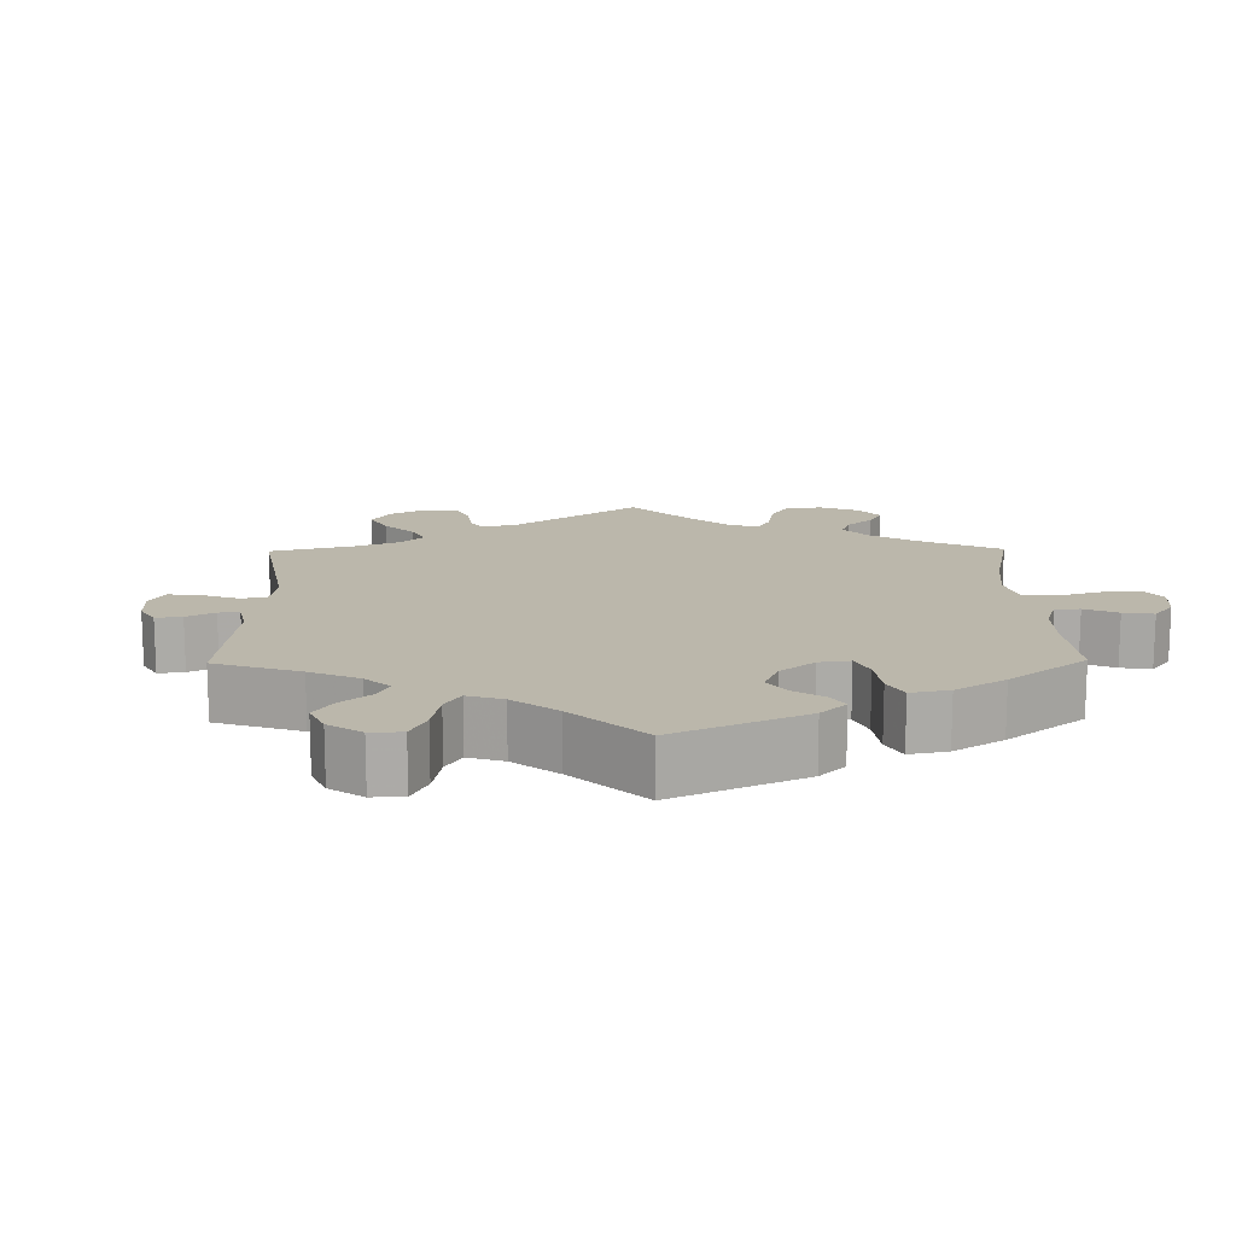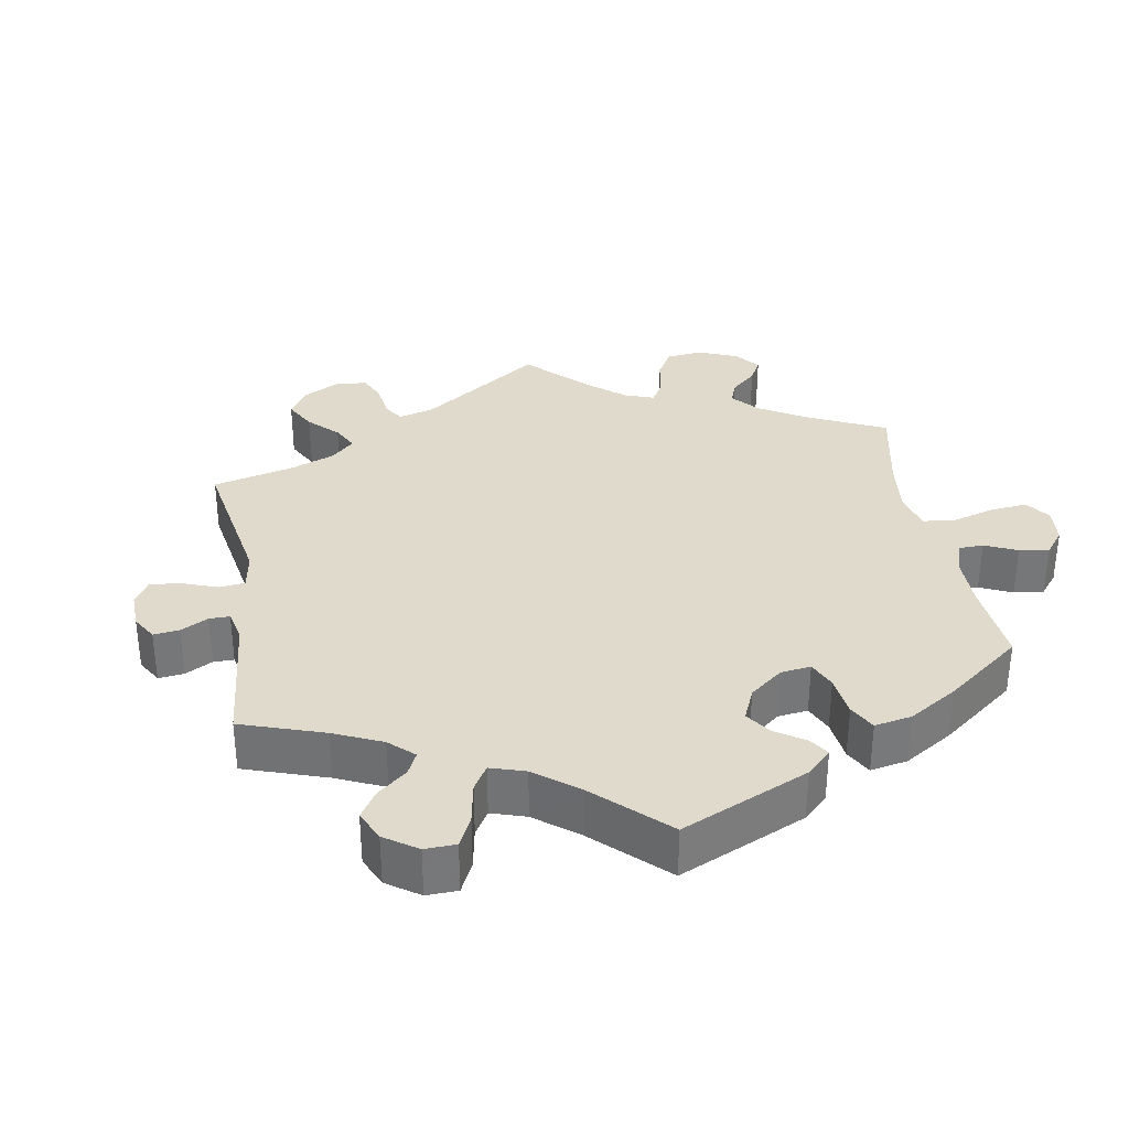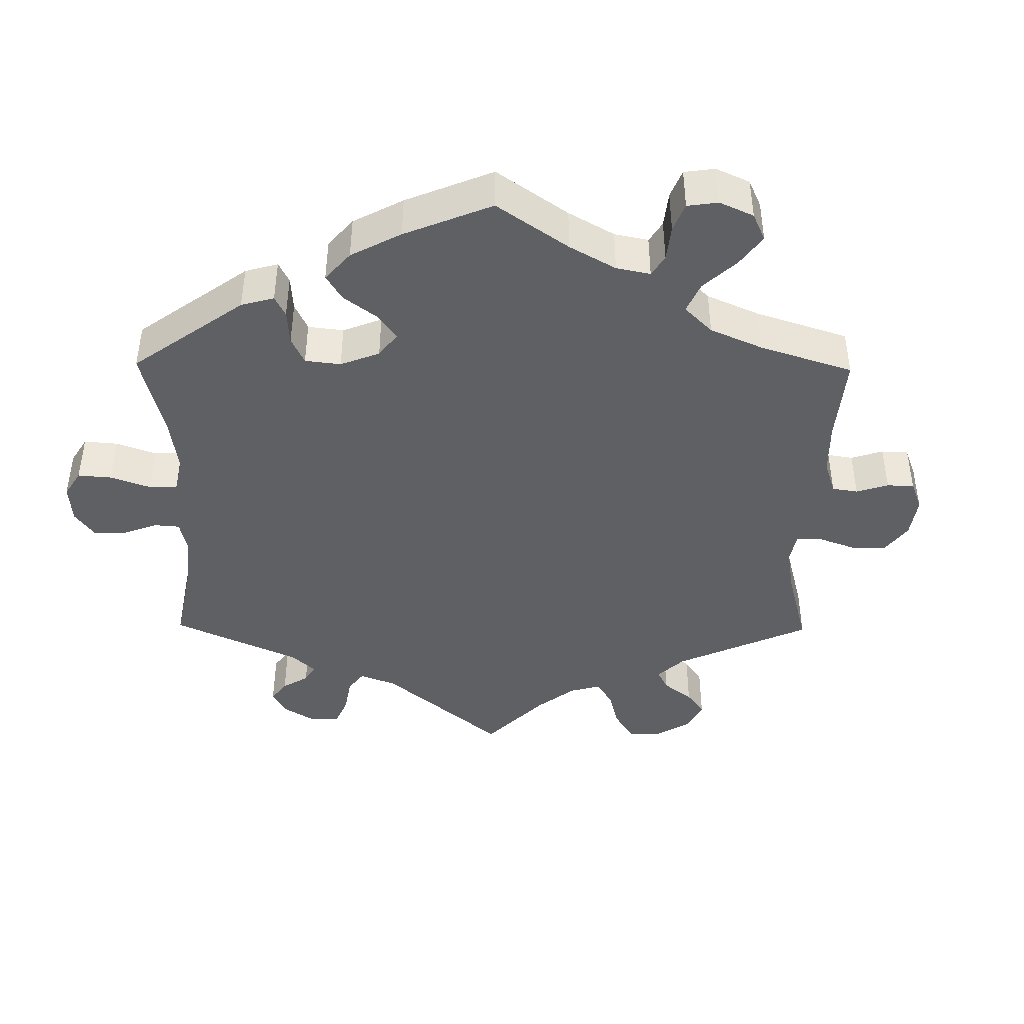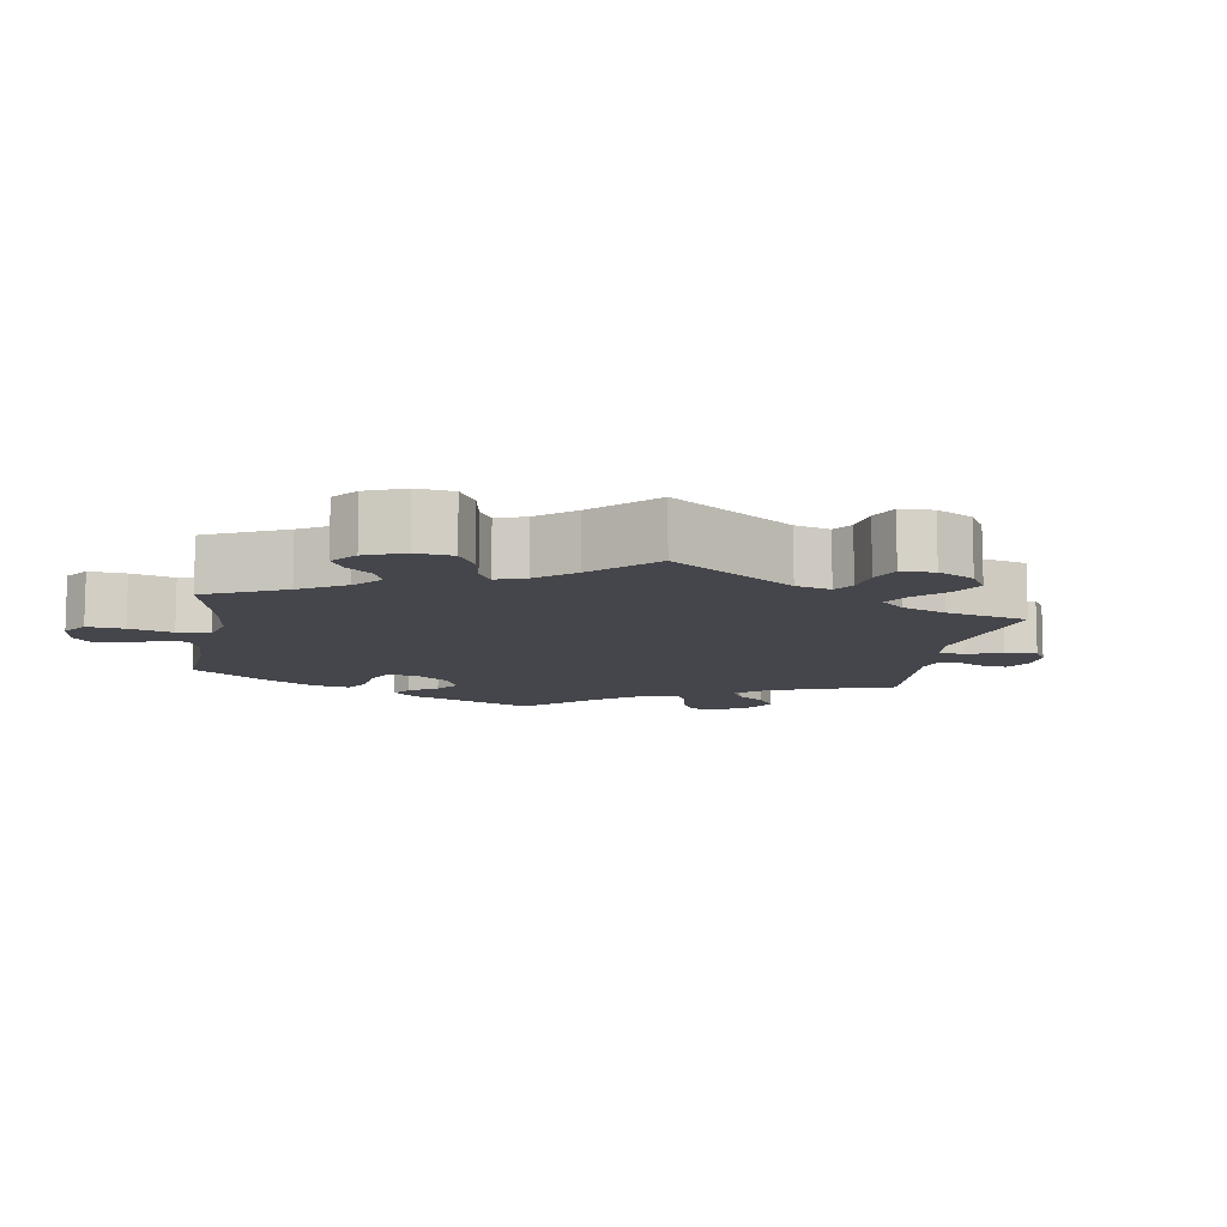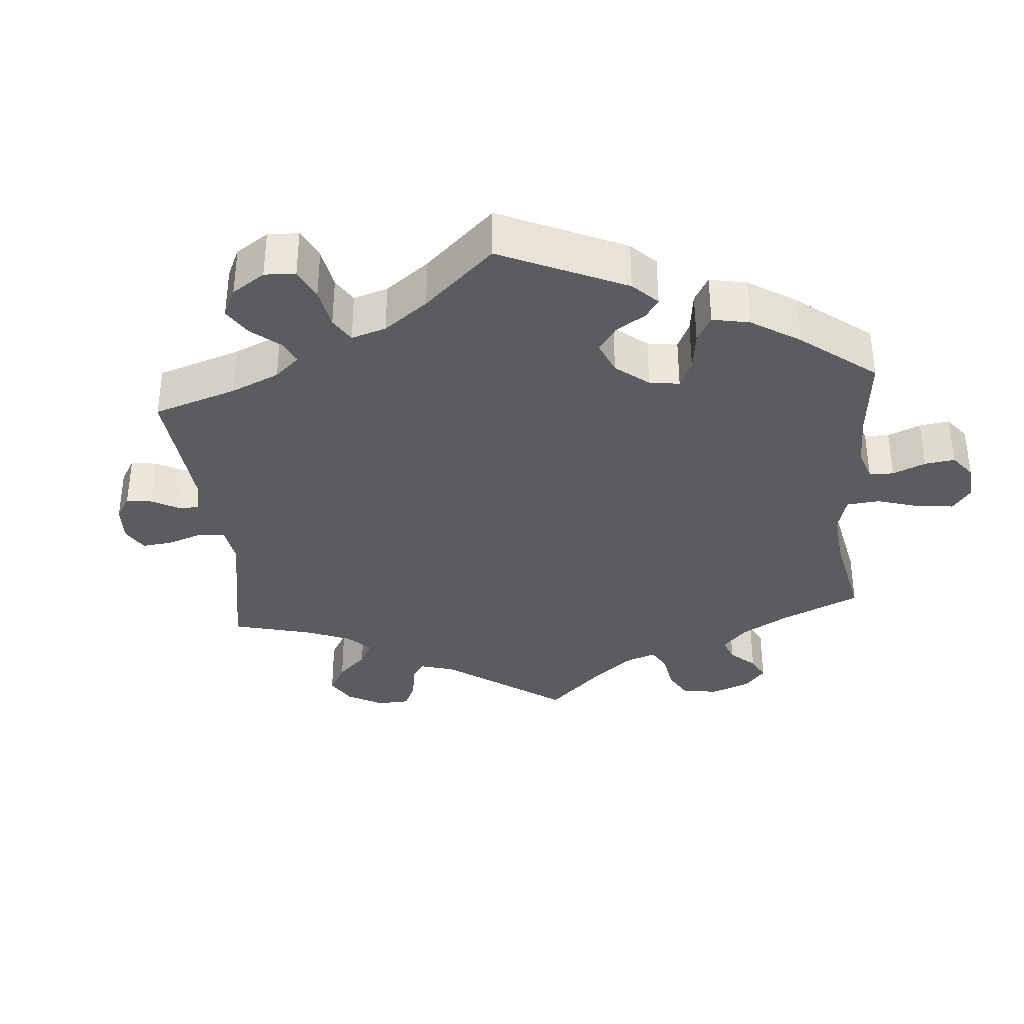
<metadata>
{"format":"obj","ext":"obj","renderer":"f3d","projection":"perspective","resolution":1024,"background":"white","views":[{"elev":14.2,"azim":59.2,"up":"+Y"},{"elev":33.1,"azim":50.5,"up":"+Y"},{"elev":-42.3,"azim":119.3,"up":"+Y"},{"elev":-10.0,"azim":-129.6,"up":"+Y"},{"elev":-34.7,"azim":65.0,"up":"+Y"}]}
</metadata>
<code>
v -0.101 0.07 -0.508
v -0.166 0.07 -0.472
v -0.215 0.07 -0.462
v -0.238 0.07 -0.49
v -0.248 0.07 -0.536
v -0.268 0.07 -0.568
v -0.312 0.07 -0.561
v -0.358 0.07 -0.525
v -0.378 0.07 -0.478
v -0.354 0.07 -0.437
v -0.311 0.07 -0.401
v -0.293 0.07 -0.37
v -0.326 0.07 -0.342
v -0.388 0.07 -0.319
v -0.5 0.07 -0.289
v -0.48 0.07 -0.084
v -0.492 0.07 -0.035
v -0.525 0.07 -0.033
v -0.572 0.07 -0.052
v -0.614 0.07 -0.056
v -0.639 0.07 -0.018
v -0.64 0.07 0.039
v -0.617 0.07 0.08
v -0.567 0.07 0.081
v -0.513 0.07 0.066
v -0.472 0.07 0.068
v -0.461 0.07 0.111
v -0.47 0.07 0.177
v -0.501 0.07 0.289
v -0.298 0.07 0.361
v -0.256 0.07 0.395
v -0.27 0.07 0.428
v -0.31 0.07 0.462
v -0.336 0.07 0.497
v -0.316 0.07 0.532
v -0.27 0.07 0.556
v -0.23 0.07 0.555
v -0.216 0.07 0.522
v -0.215 0.07 0.479
v -0.201 0.07 0.454
v -0.158 0.07 0.467
v 0 0.07 0.578
v 0.091 0.07 0.497
v 0.15 0.07 0.454
v 0.194 0.07 0.44
v 0.214 0.07 0.469
v 0.223 0.07 0.52
v 0.244 0.07 0.56
v 0.29 0.07 0.564
v 0.339 0.07 0.54
v 0.359 0.07 0.502
v 0.332 0.07 0.463
v 0.287 0.07 0.425
v 0.268 0.07 0.39
v 0.305 0.07 0.356
v 0.375 0.07 0.327
v 0.501 0.07 0.289
v 0.52 0.07 0.098
v 0.508 0.07 0.052
v 0.476 0.07 0.054
v 0.432 0.07 0.076
v 0.39 0.07 0.08
v 0.36 0.07 0.04
v 0.351 0.07 -0.018
v 0.367 0.07 -0.057
v 0.409 0.07 -0.053
v 0.463 0.07 -0.03
v 0.505 0.07 -0.029
v 0.522 0.07 -0.079
v 0.519 0.07 -0.158
v 0.501 0.07 -0.289
v 0.392 0.07 -0.34
v 0.329 0.07 -0.377
v 0.297 0.07 -0.413
v 0.313 0.07 -0.443
v 0.353 0.07 -0.472
v 0.379 0.07 -0.505
v 0.363 0.07 -0.545
v 0.321 0.07 -0.575
v 0.279 0.07 -0.571
v 0.258 0.07 -0.524
v 0.244 0.07 -0.463
v 0.217 0.07 -0.426
v 0.165 0.07 -0.44
v 0.101 0.07 -0.487
v 0 0.07 -0.578
v -0.101 0 -0.508
v -0.166 0 -0.472
v -0.215 0 -0.462
v -0.238 0 -0.49
v -0.248 0 -0.536
v -0.268 0 -0.568
v -0.312 0 -0.561
v -0.358 0 -0.525
v -0.378 0 -0.478
v -0.354 0 -0.437
v -0.311 0 -0.401
v -0.293 0 -0.37
v -0.326 0 -0.342
v -0.388 0 -0.319
v -0.5 0 -0.289
v -0.48 0 -0.084
v -0.492 0 -0.035
v -0.525 0 -0.033
v -0.572 0 -0.052
v -0.614 0 -0.056
v -0.639 0 -0.018
v -0.64 0 0.039
v -0.617 0 0.08
v -0.567 0 0.081
v -0.513 0 0.066
v -0.472 0 0.068
v -0.461 0 0.111
v -0.47 0 0.177
v -0.501 0 0.289
v -0.298 0 0.361
v -0.256 0 0.395
v -0.27 0 0.428
v -0.31 0 0.462
v -0.336 0 0.497
v -0.316 0 0.532
v -0.27 0 0.556
v -0.23 0 0.555
v -0.216 0 0.522
v -0.215 0 0.479
v -0.201 0 0.454
v -0.158 0 0.467
v 0 0 0.578
v 0.091 0 0.497
v 0.15 0 0.454
v 0.194 0 0.44
v 0.214 0 0.469
v 0.223 0 0.52
v 0.244 0 0.56
v 0.29 0 0.564
v 0.339 0 0.54
v 0.359 0 0.502
v 0.332 0 0.463
v 0.287 0 0.425
v 0.268 0 0.39
v 0.305 0 0.356
v 0.375 0 0.327
v 0.501 0 0.289
v 0.52 0 0.098
v 0.508 0 0.052
v 0.476 0 0.054
v 0.432 0 0.076
v 0.39 0 0.08
v 0.36 0 0.04
v 0.351 0 -0.018
v 0.367 0 -0.057
v 0.409 0 -0.053
v 0.463 0 -0.03
v 0.505 0 -0.029
v 0.522 0 -0.079
v 0.519 0 -0.158
v 0.501 0 -0.289
v 0.392 0 -0.34
v 0.329 0 -0.377
v 0.297 0 -0.413
v 0.313 0 -0.443
v 0.353 0 -0.472
v 0.379 0 -0.505
v 0.363 0 -0.545
v 0.321 0 -0.575
v 0.279 0 -0.571
v 0.258 0 -0.524
v 0.244 0 -0.463
v 0.217 0 -0.426
v 0.165 0 -0.44
v 0.101 0 -0.487
v 0 0 -0.578
f 85 86 1
f 84 85 1 2
f 83 84 2 3
f 79 80 81 82
f 77 78 79 82
f 75 76 77 82
f 74 75 82 83
f 73 74 83 3
f 69 70 71 72
f 69 72 73 3
f 66 67 68 69
f 65 66 69 3
f 58 59 60 61
f 56 57 58 61
f 55 56 61 62
f 54 55 62 63
f 50 51 52 53
f 50 53 54
f 49 50 54
f 46 47 48 49
f 45 46 49 54
f 44 45 54 63
f 41 42 43
f 40 41 43 44
f 36 37 38 39
f 36 39 40
f 35 36 40
f 32 33 34 35
f 32 35 40
f 31 32 40 44
f 28 29 30
f 27 28 30 31
f 26 27 31 44
f 22 23 24 25
f 22 25 26
f 21 22 26
f 18 19 20 21
f 17 18 21 26
f 16 17 26 44
f 14 15 16 44
f 8 9 10 11
f 8 11 12
f 7 8 12
f 4 5 6 7
f 3 4 7 12
f 64 65 3 12
f 13 14 44 63
f 12 13 63 64
f 87 172 171
f 88 87 171 170
f 89 88 170 169
f 168 167 166 165
f 168 165 164 163
f 168 163 162 161
f 169 168 161 160
f 89 169 160 159
f 158 157 156 155
f 89 159 158 155
f 155 154 153 152
f 89 155 152 151
f 147 146 145 144
f 147 144 143 142
f 148 147 142 141
f 149 148 141 140
f 139 138 137 136
f 140 139 136
f 140 136 135
f 135 134 133 132
f 140 135 132 131
f 149 140 131 130
f 129 128 127
f 130 129 127 126
f 125 124 123 122
f 126 125 122
f 126 122 121
f 121 120 119 118
f 126 121 118
f 130 126 118 117
f 116 115 114
f 117 116 114 113
f 130 117 113 112
f 111 110 109 108
f 112 111 108
f 112 108 107
f 107 106 105 104
f 112 107 104 103
f 130 112 103 102
f 130 102 101 100
f 97 96 95 94
f 98 97 94
f 98 94 93
f 93 92 91 90
f 98 93 90 89
f 98 89 151 150
f 149 130 100 99
f 150 149 99 98
f 1 87 88 2
f 2 88 89 3
f 3 89 90 4
f 4 90 91 5
f 5 91 92 6
f 6 92 93 7
f 7 93 94 8
f 8 94 95 9
f 9 95 96 10
f 10 96 97 11
f 11 97 98 12
f 12 98 99 13
f 13 99 100 14
f 14 100 101 15
f 15 101 102 16
f 16 102 103 17
f 17 103 104 18
f 18 104 105 19
f 19 105 106 20
f 20 106 107 21
f 21 107 108 22
f 22 108 109 23
f 23 109 110 24
f 24 110 111 25
f 25 111 112 26
f 26 112 113 27
f 27 113 114 28
f 28 114 115 29
f 29 115 116 30
f 30 116 117 31
f 31 117 118 32
f 32 118 119 33
f 33 119 120 34
f 34 120 121 35
f 35 121 122 36
f 36 122 123 37
f 37 123 124 38
f 38 124 125 39
f 39 125 126 40
f 40 126 127 41
f 41 127 128 42
f 42 128 129 43
f 43 129 130 44
f 44 130 131 45
f 45 131 132 46
f 46 132 133 47
f 47 133 134 48
f 48 134 135 49
f 49 135 136 50
f 50 136 137 51
f 51 137 138 52
f 52 138 139 53
f 53 139 140 54
f 54 140 141 55
f 55 141 142 56
f 56 142 143 57
f 57 143 144 58
f 58 144 145 59
f 59 145 146 60
f 60 146 147 61
f 61 147 148 62
f 62 148 149 63
f 63 149 150 64
f 64 150 151 65
f 65 151 152 66
f 66 152 153 67
f 67 153 154 68
f 68 154 155 69
f 69 155 156 70
f 70 156 157 71
f 71 157 158 72
f 72 158 159 73
f 73 159 160 74
f 74 160 161 75
f 75 161 162 76
f 76 162 163 77
f 77 163 164 78
f 78 164 165 79
f 79 165 166 80
f 80 166 167 81
f 81 167 168 82
f 82 168 169 83
f 83 169 170 84
f 84 170 171 85
f 85 171 172 86
f 86 172 87 1

</code>
